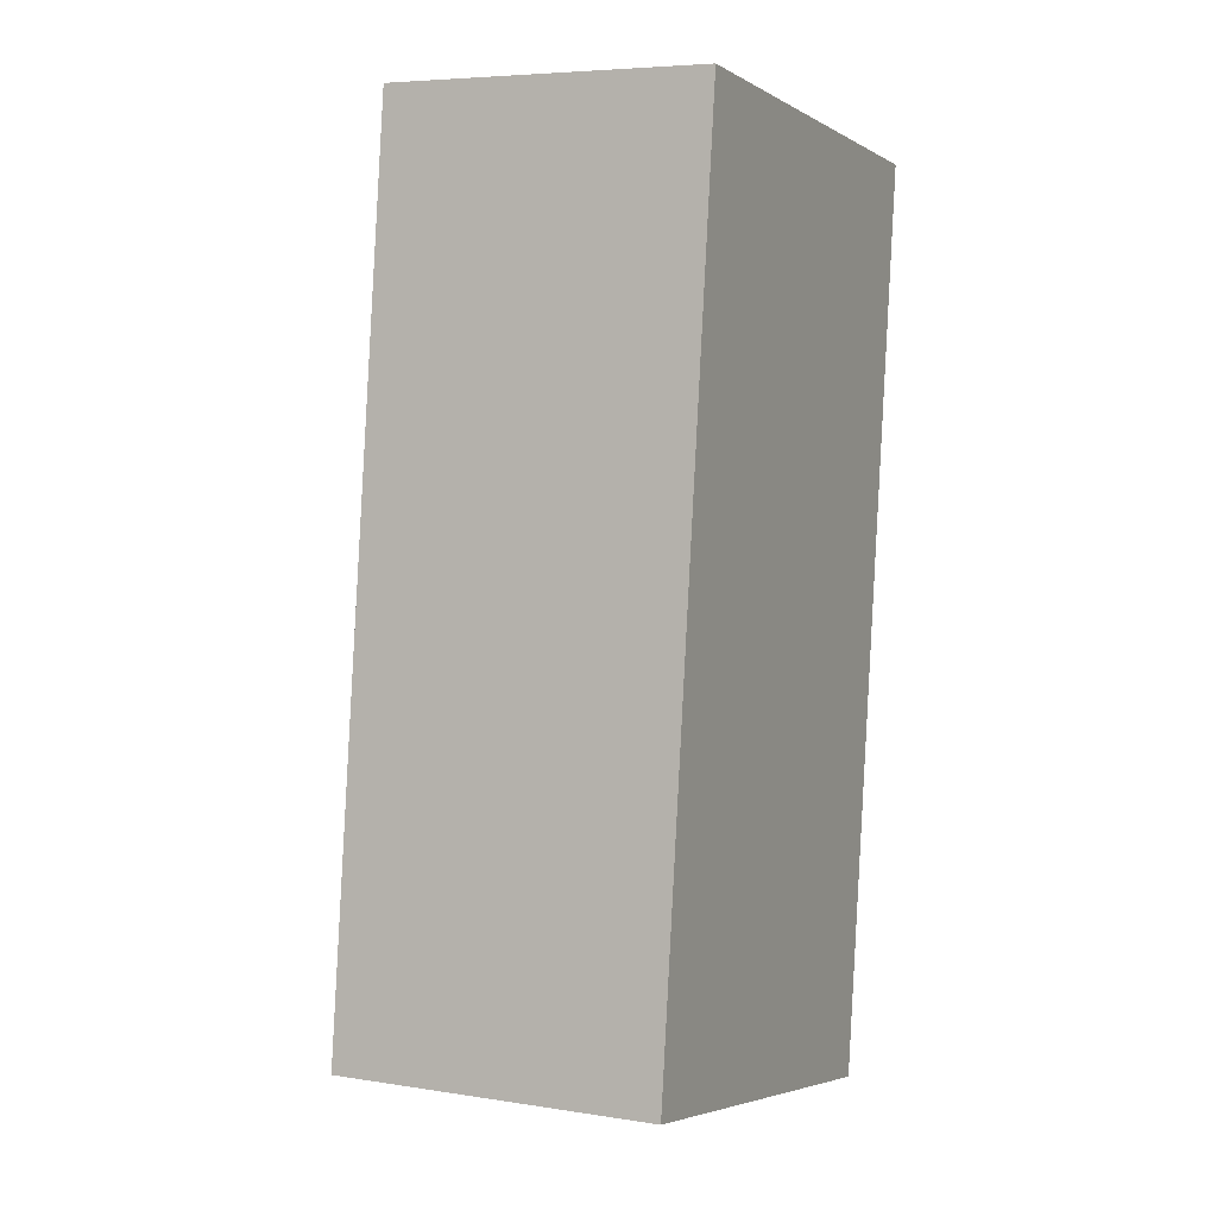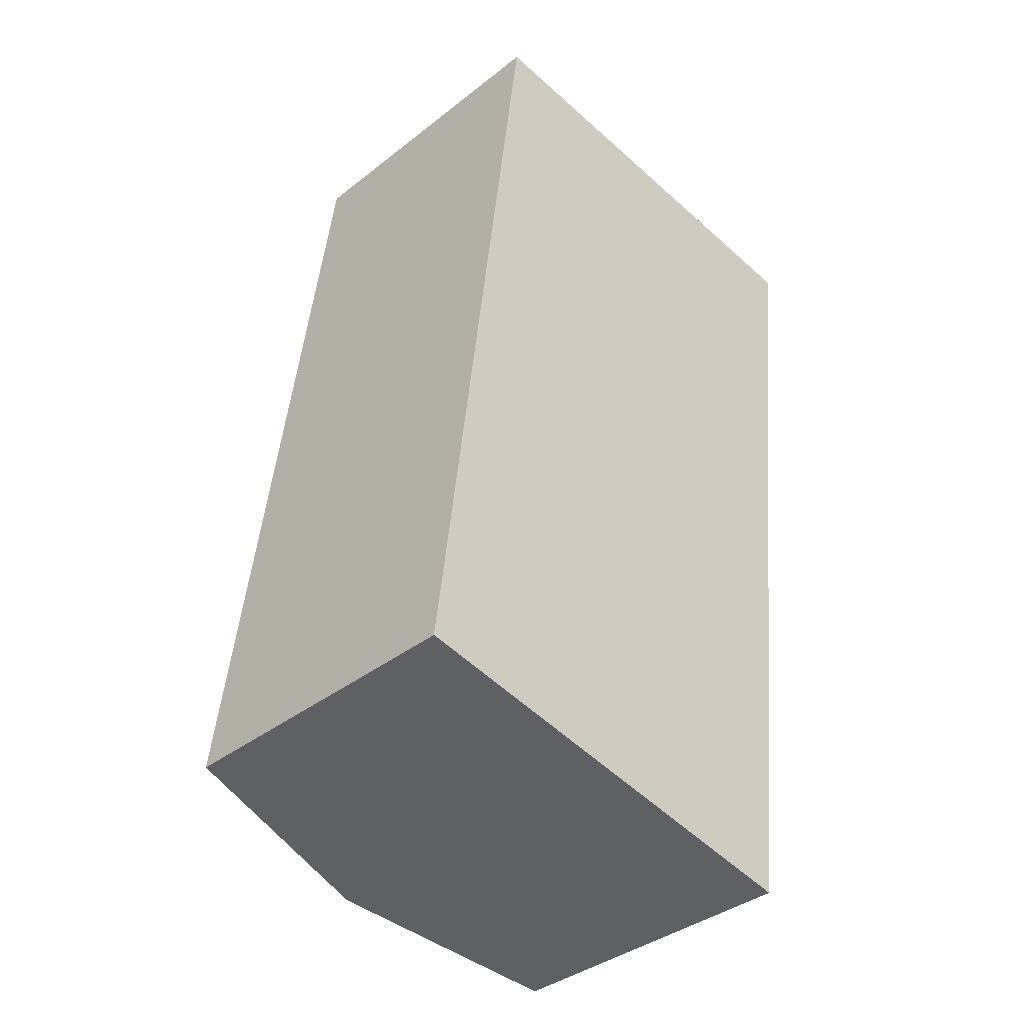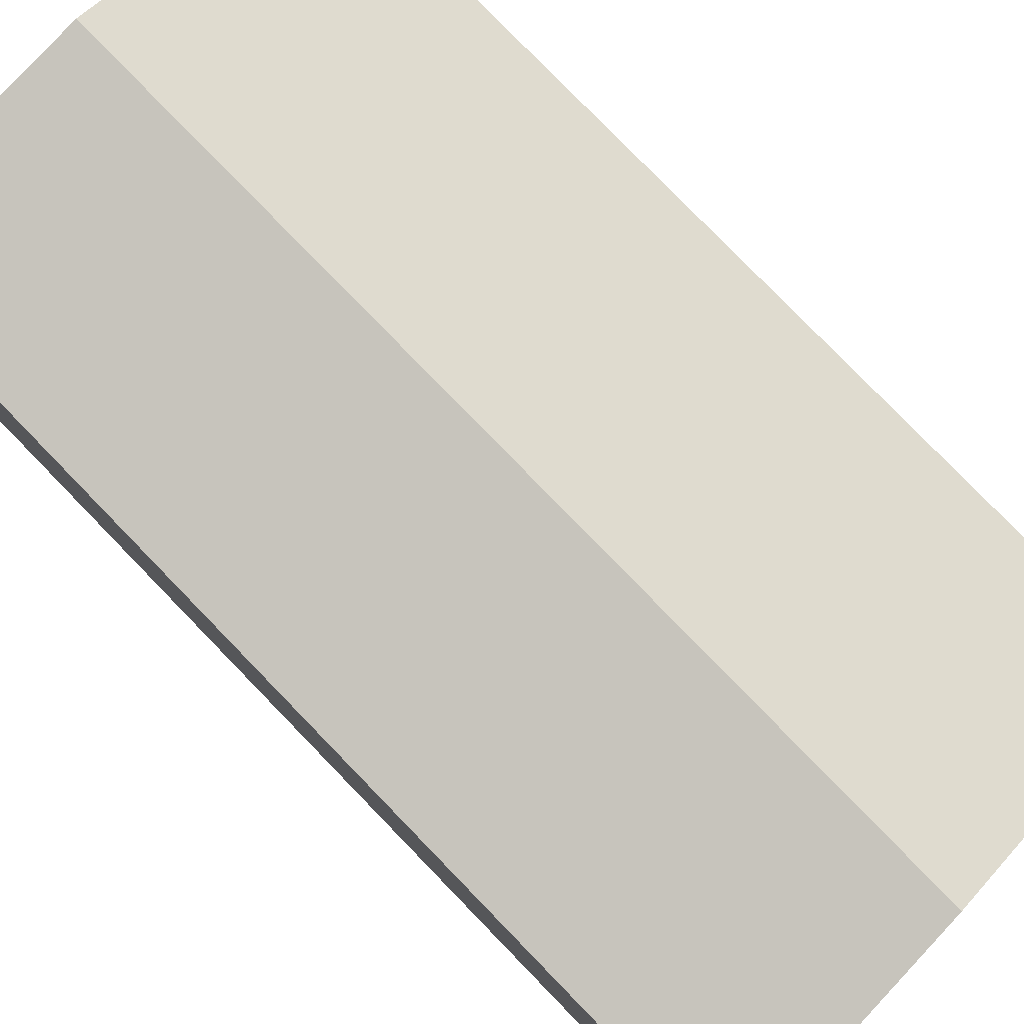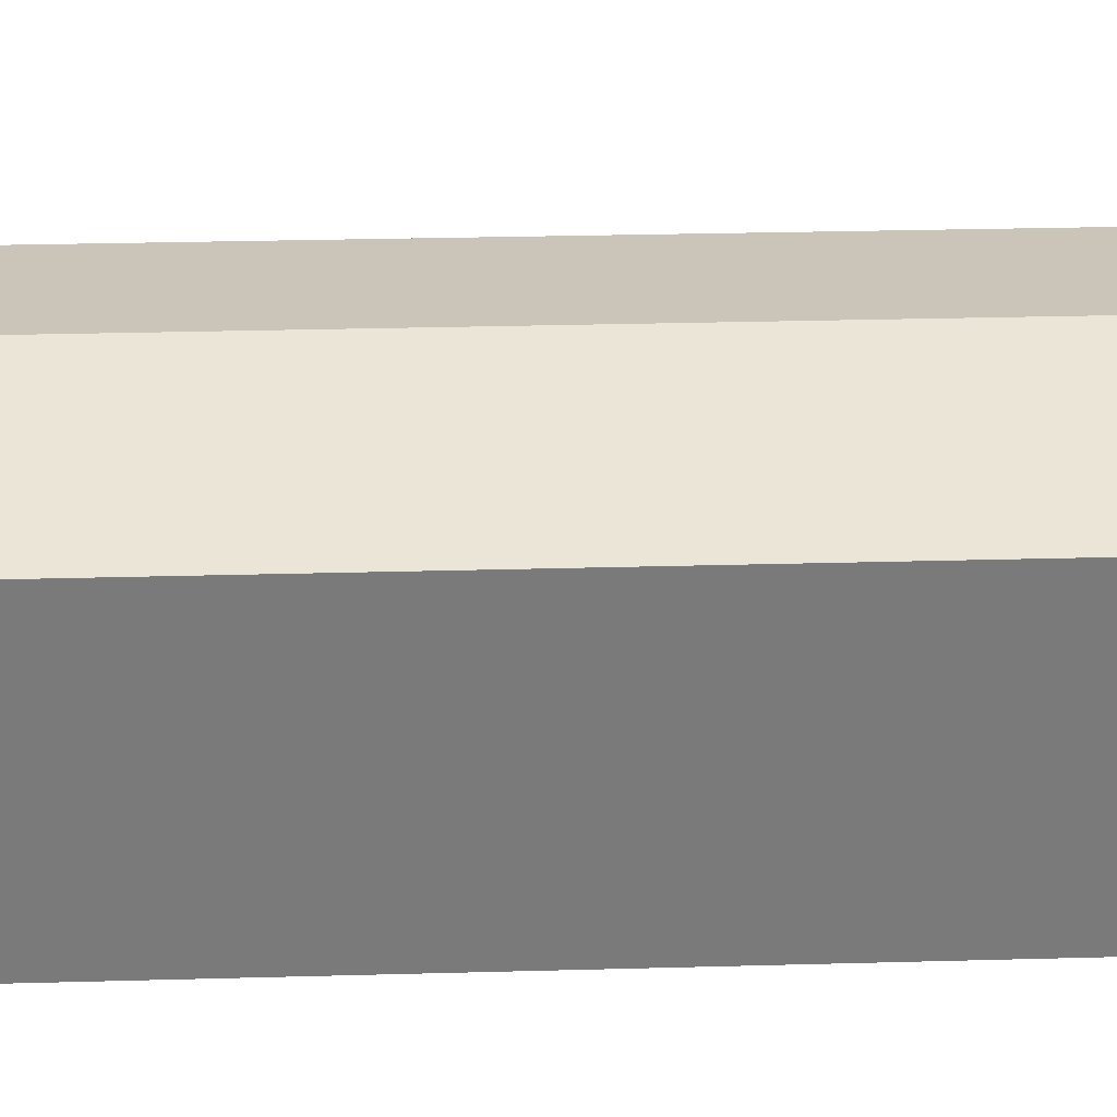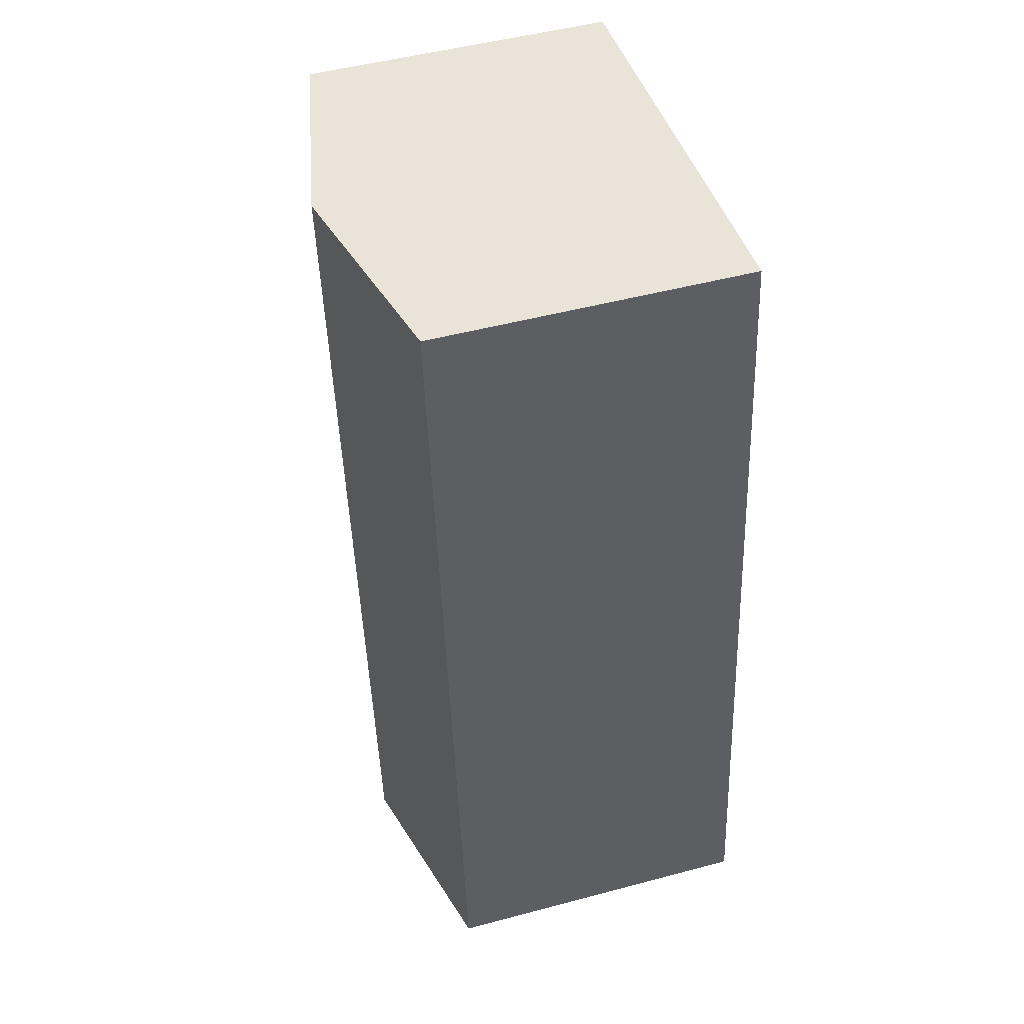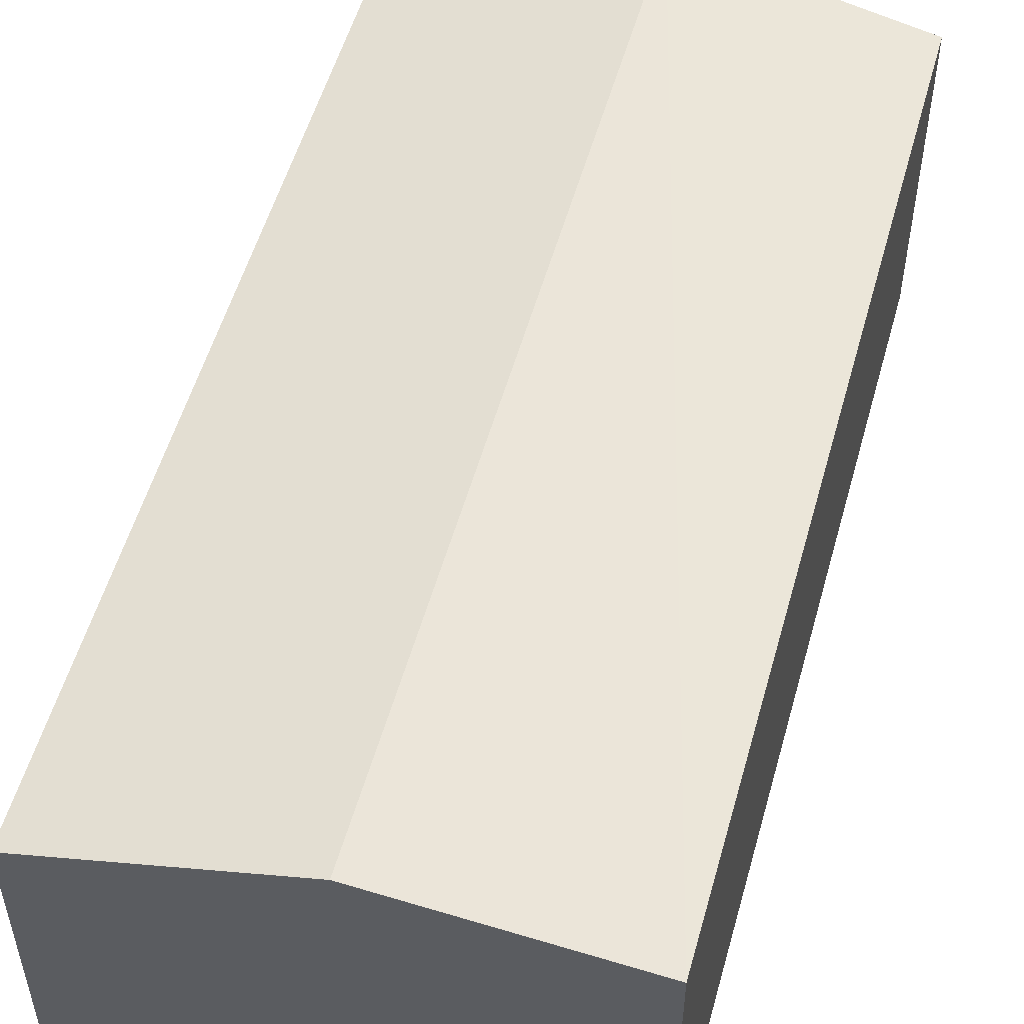
<metadata>
{"format":"obj","ext":"obj","renderer":"f3d","projection":"perspective","resolution":1024,"background":"white","views":[{"elev":5.9,"azim":-64.3,"up":"+Z"},{"elev":-38.0,"azim":-45.2,"up":"+Z"},{"elev":79.1,"azim":142.8,"up":"+Y"},{"elev":32.1,"azim":94.8,"up":"+Y"},{"elev":49.8,"azim":-106.4,"up":"+Z"},{"elev":53.5,"azim":-157.6,"up":"+Y"}]}
</metadata>
<code>
v  1.73 2.808 -0.321
v  4.31 2.443 6.291
v  3.465 2.443 -0.642
v  2.559 2.808 6.478
v  0 2.444 1.497e-16
v  0.802 2.442 6.666
v  0 0 0
v  0.802 -4.082e-16 6.666
v  2.559 -3.967e-16 6.478
v  4.31 -3.852e-16 6.291
v  3.465 3.931e-17 -0.642
v  1.73 1.966e-17 -0.321
g defaultobject
f 1 2 3
f 2 1 4
f 5 4 1
f 4 5 6
f 7 6 5
f 6 7 8
f 8 4 6
f 4 8 2
f 2 8 9
f 2 9 10
f 10 3 2
f 3 10 11
f 1 7 5
f 7 1 3
f 7 3 12
f 12 3 11
f 7 9 8
f 9 7 12
f 9 12 10
f 10 12 11

</code>
